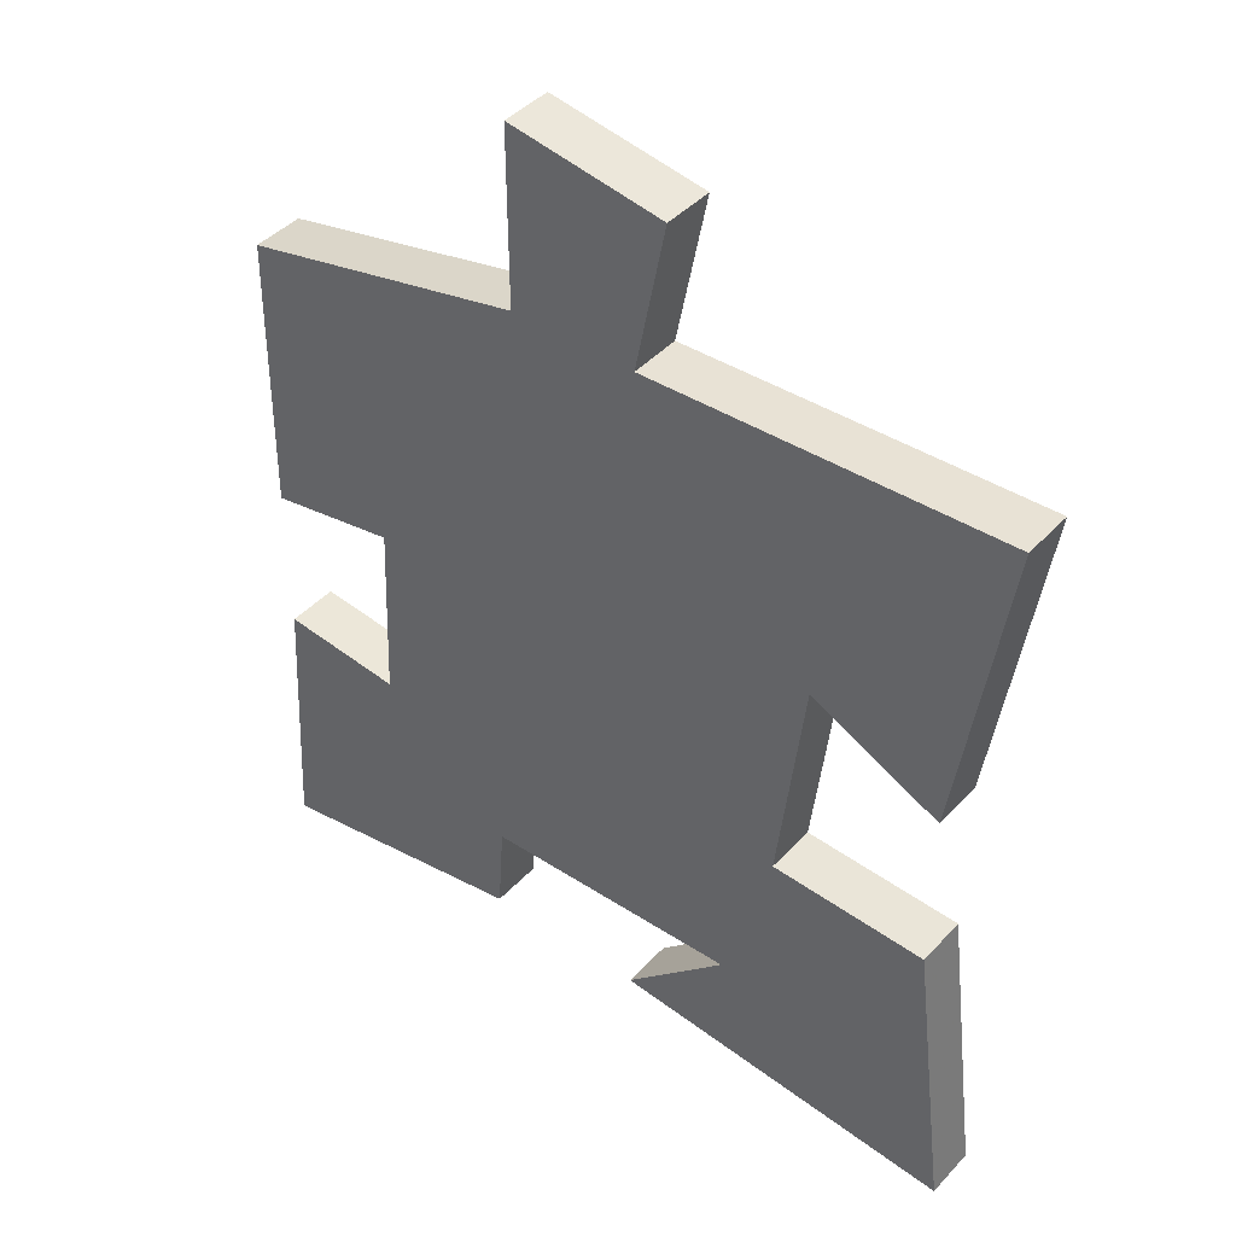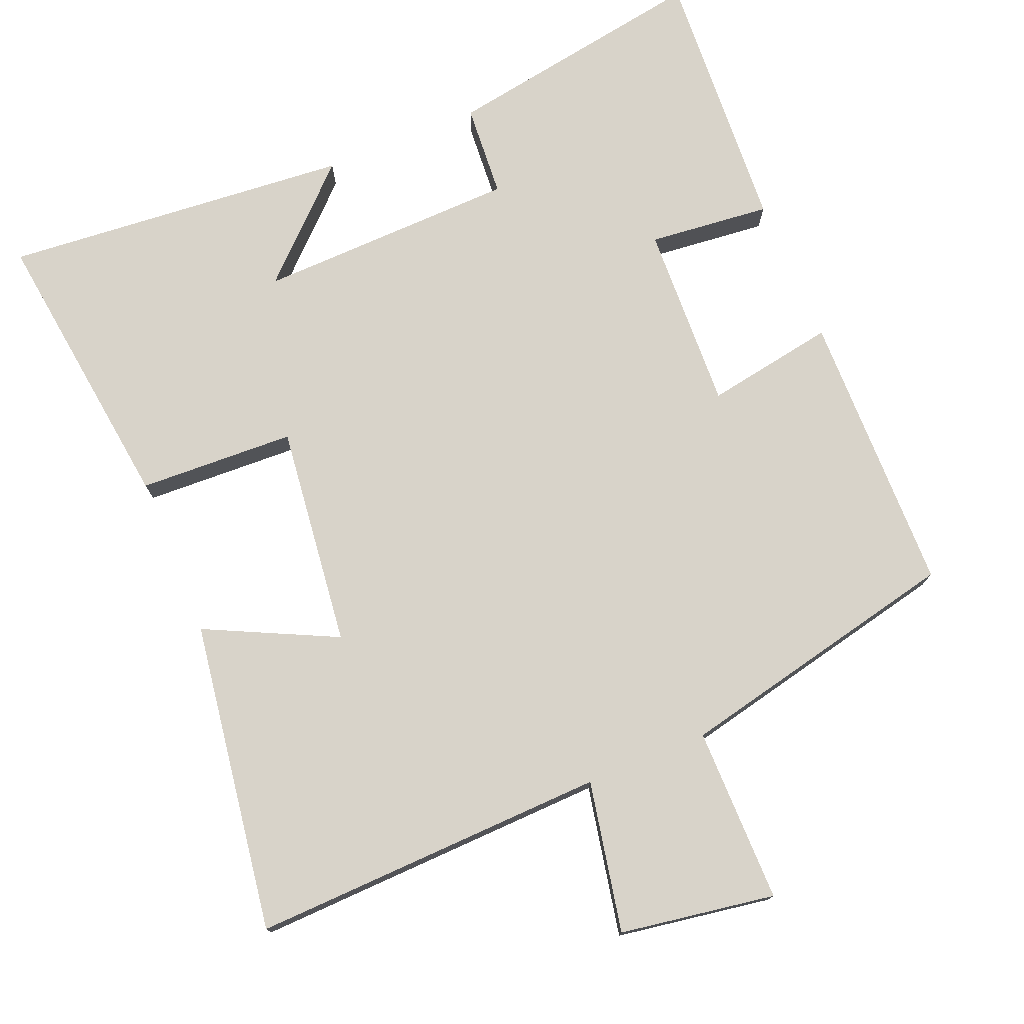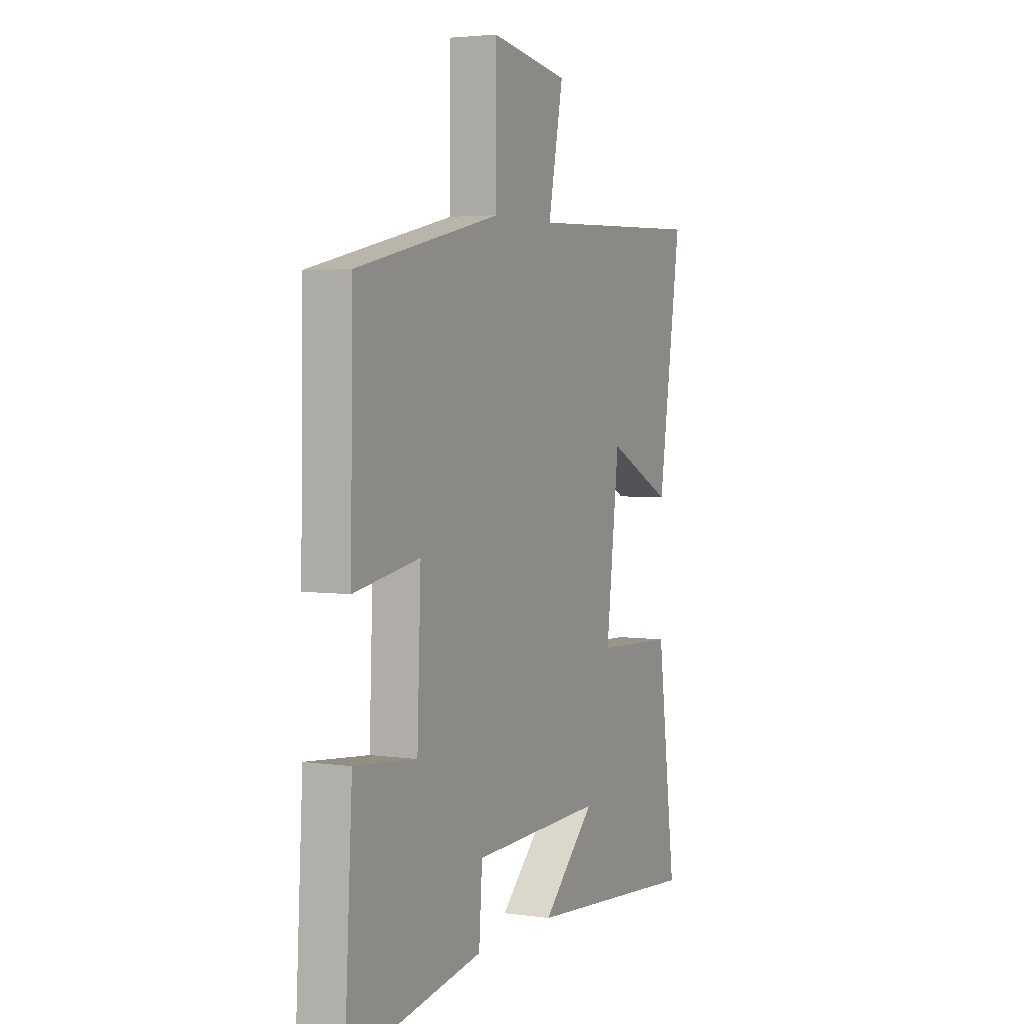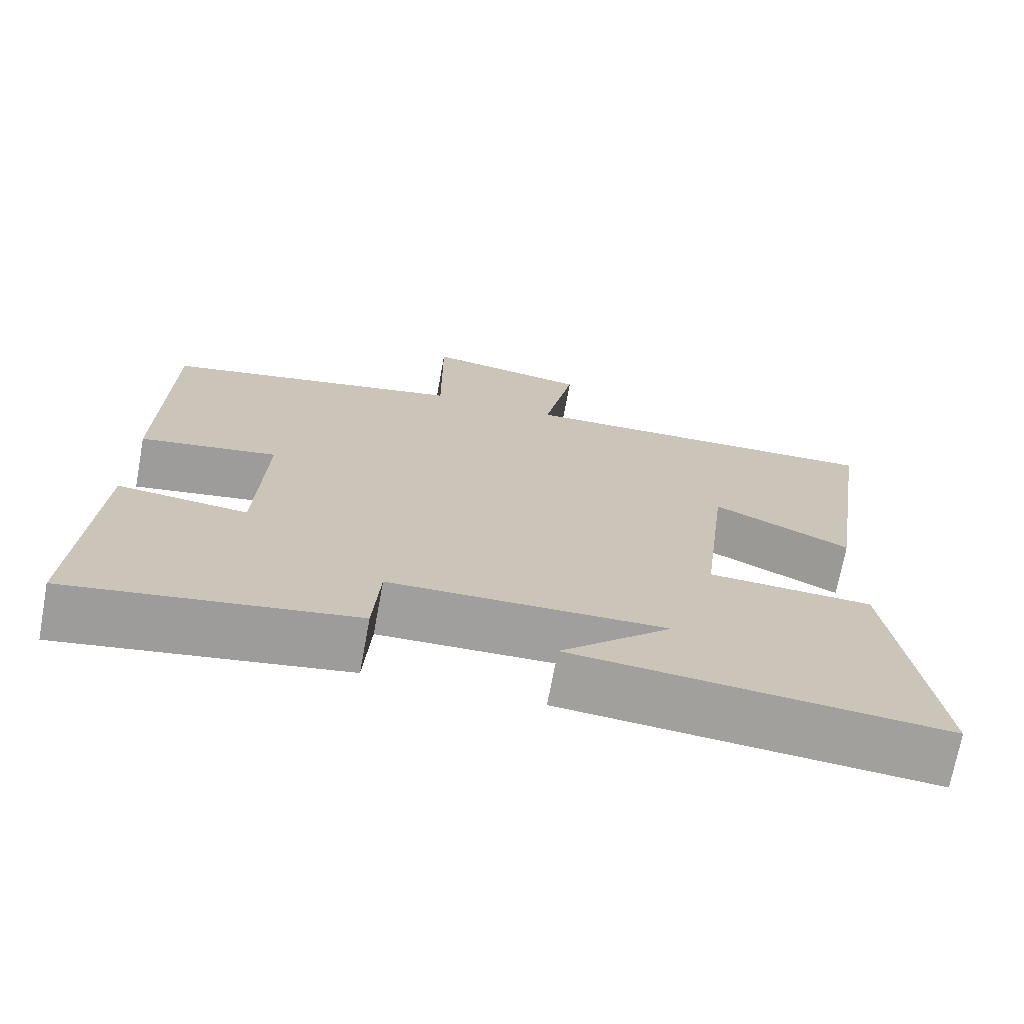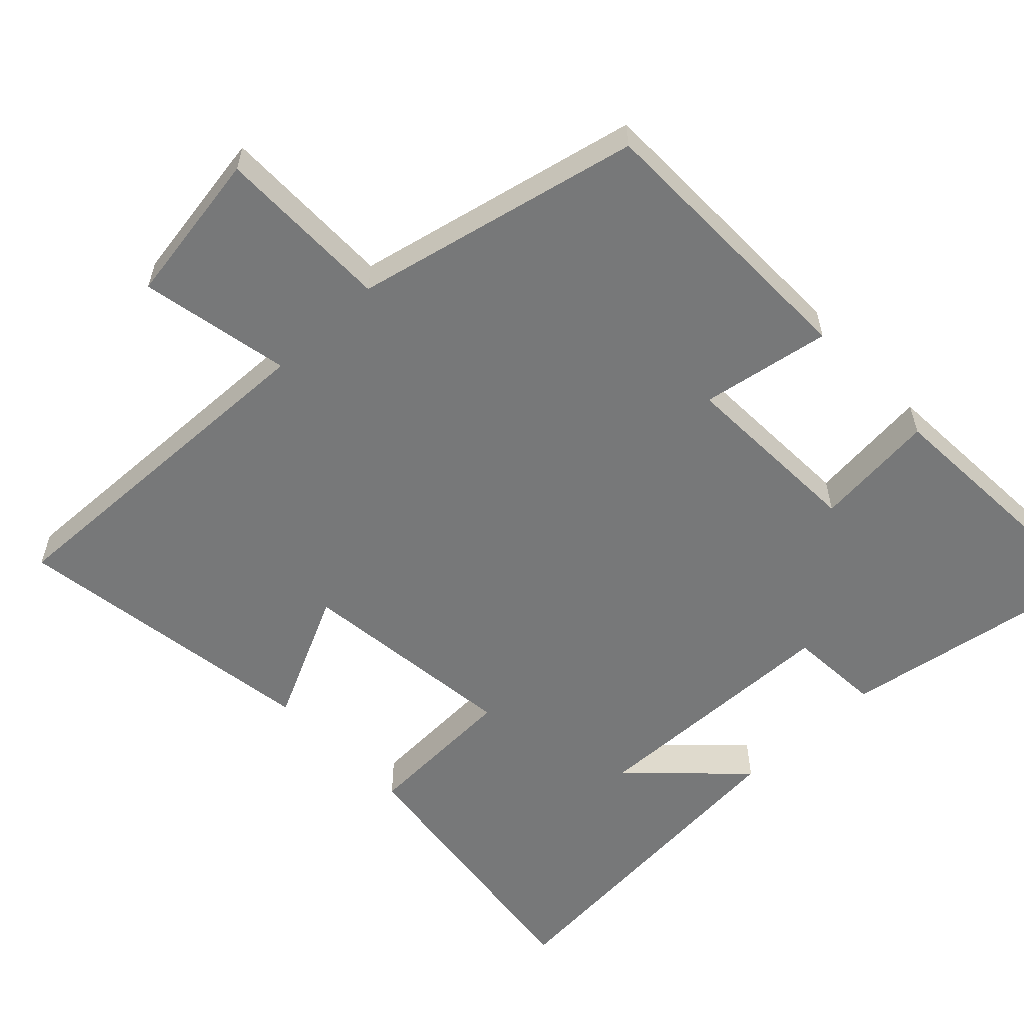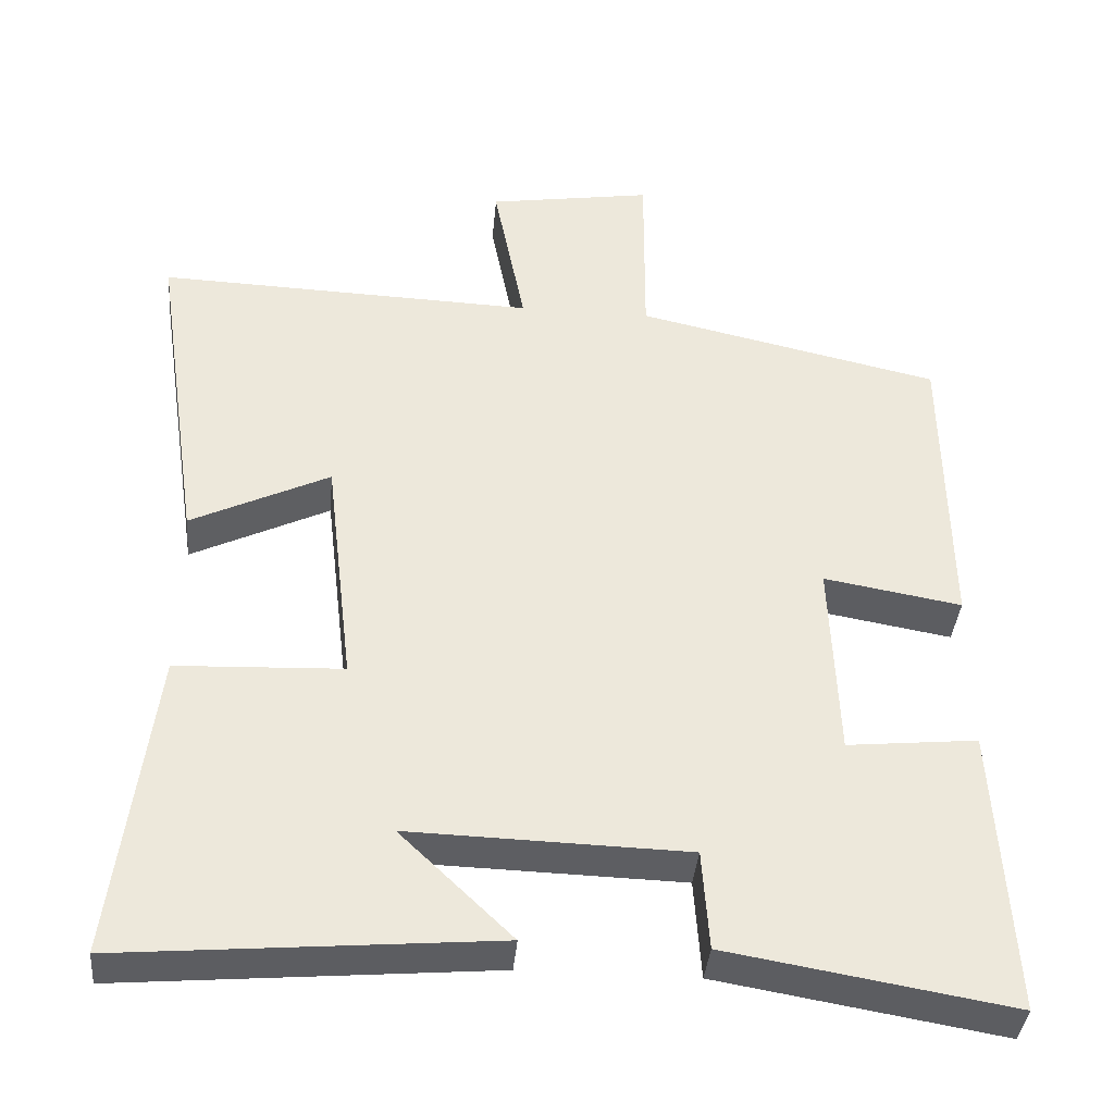
<metadata>
{"format":"obj","ext":"obj","renderer":"f3d","projection":"perspective","resolution":1024,"background":"white","views":[{"elev":42.8,"azim":-141.1,"up":"+Z"},{"elev":75.9,"azim":-22.4,"up":"+Y"},{"elev":3.5,"azim":115.7,"up":"+Z"},{"elev":-71.5,"azim":169.5,"up":"+Z"},{"elev":-57.4,"azim":43.6,"up":"+Y"},{"elev":-38.2,"azim":-5.1,"up":"+Z"}]}
</metadata>
<code>
v -0.551 0.07 -0.541
v -0.5 0.07 -0.14
v -0.284 0.07 -0.131
v -0.32 0.07 0.175
v -0.5 0.07 0.088
v -0.564 0.07 0.517
v -0.072 0.07 0.5
v -0.113 0.07 0.708
v 0.101 0.07 0.742
v 0.1 0.07 0.5
v 0.495 0.07 0.412
v 0.5 0.07 0.02
v 0.321 0.07 0.051
v 0.331 0.07 -0.207
v 0.5 0.07 -0.19
v 0.521 0.07 -0.562
v 0.154 0.07 -0.5
v 0.145 0.07 -0.371
v -0.215 0.07 -0.361
v -0.07 0.07 -0.5
v -0.551 0 -0.541
v -0.5 0 -0.14
v -0.284 0 -0.131
v -0.32 0 0.175
v -0.5 0 0.088
v -0.564 0 0.517
v -0.072 0 0.5
v -0.113 0 0.708
v 0.101 0 0.742
v 0.1 0 0.5
v 0.495 0 0.412
v 0.5 0 0.02
v 0.321 0 0.051
v 0.331 0 -0.207
v 0.5 0 -0.19
v 0.521 0 -0.562
v 0.154 0 -0.5
v 0.145 0 -0.371
v -0.215 0 -0.361
v -0.07 0 -0.5
f 19 20 1 2
f 18 19 2 3
f 15 16 17 18
f 14 15 18
f 13 14 18 3
f 10 11 12 13
f 10 13 3 4
f 7 8 9 10
f 7 10 4 5
f 5 6 7
f 22 21 40 39
f 23 22 39 38
f 38 37 36 35
f 38 35 34
f 23 38 34 33
f 33 32 31 30
f 24 23 33 30
f 30 29 28 27
f 25 24 30 27
f 27 26 25
f 1 21 22 2
f 2 22 23 3
f 3 23 24 4
f 4 24 25 5
f 5 25 26 6
f 6 26 27 7
f 7 27 28 8
f 8 28 29 9
f 9 29 30 10
f 10 30 31 11
f 11 31 32 12
f 12 32 33 13
f 13 33 34 14
f 14 34 35 15
f 15 35 36 16
f 16 36 37 17
f 17 37 38 18
f 18 38 39 19
f 19 39 40 20
f 20 40 21 1

</code>
